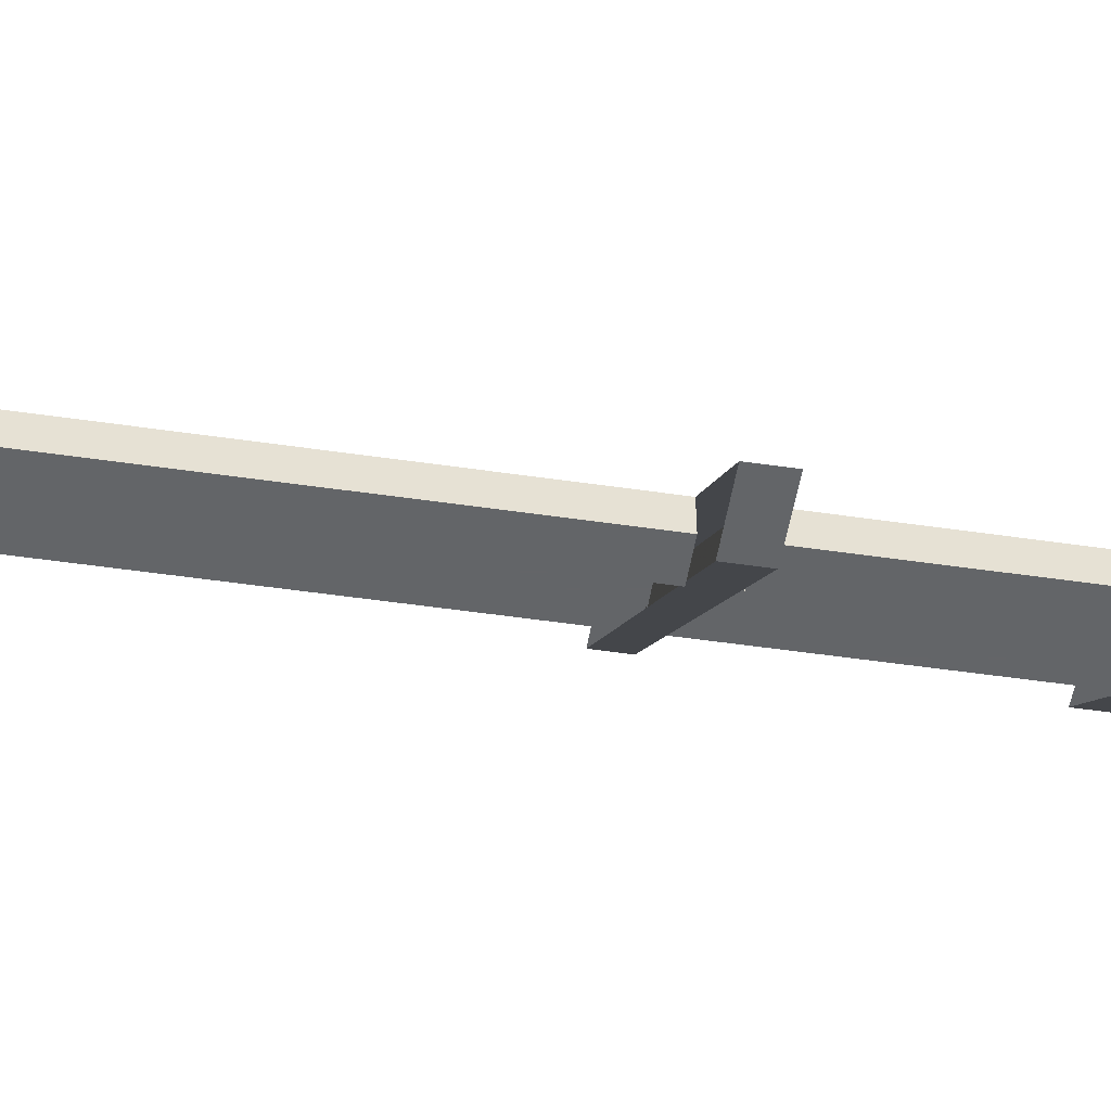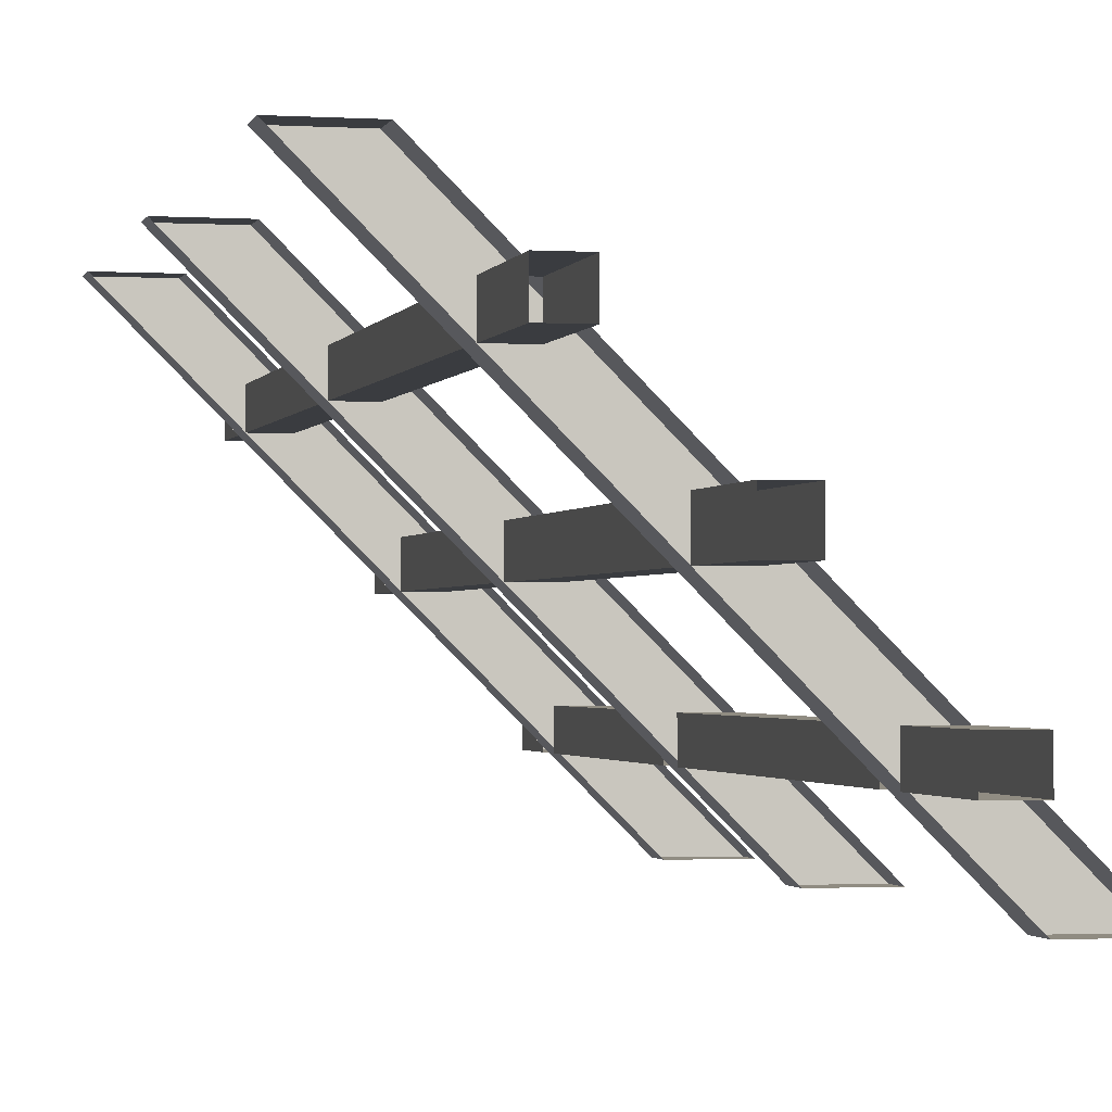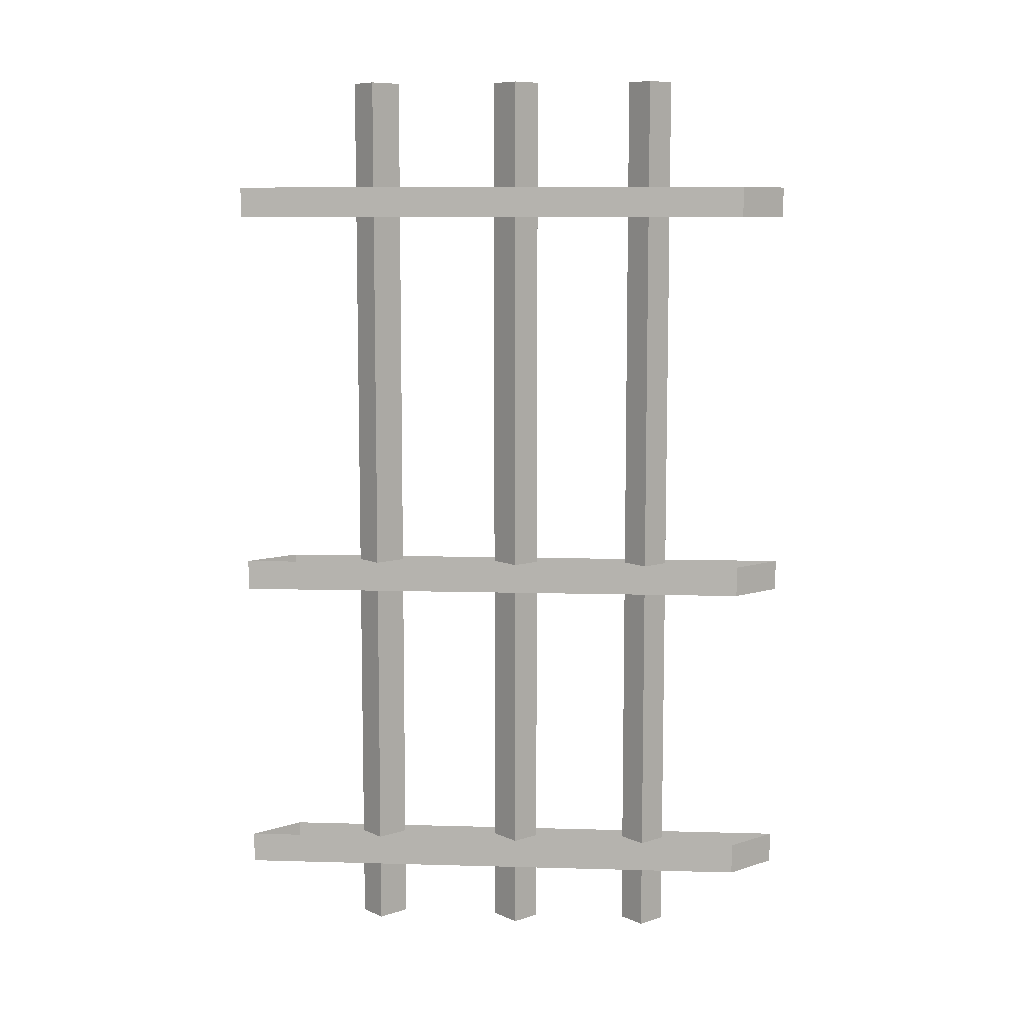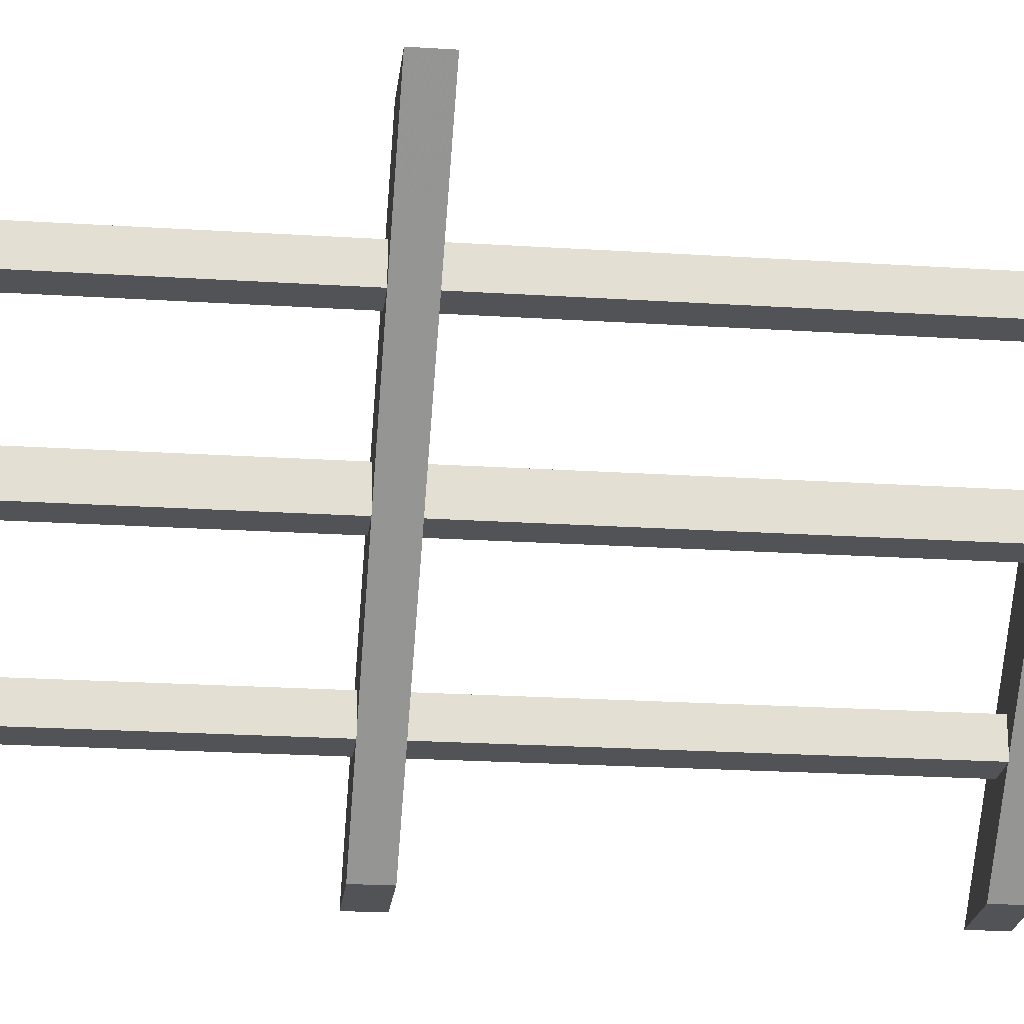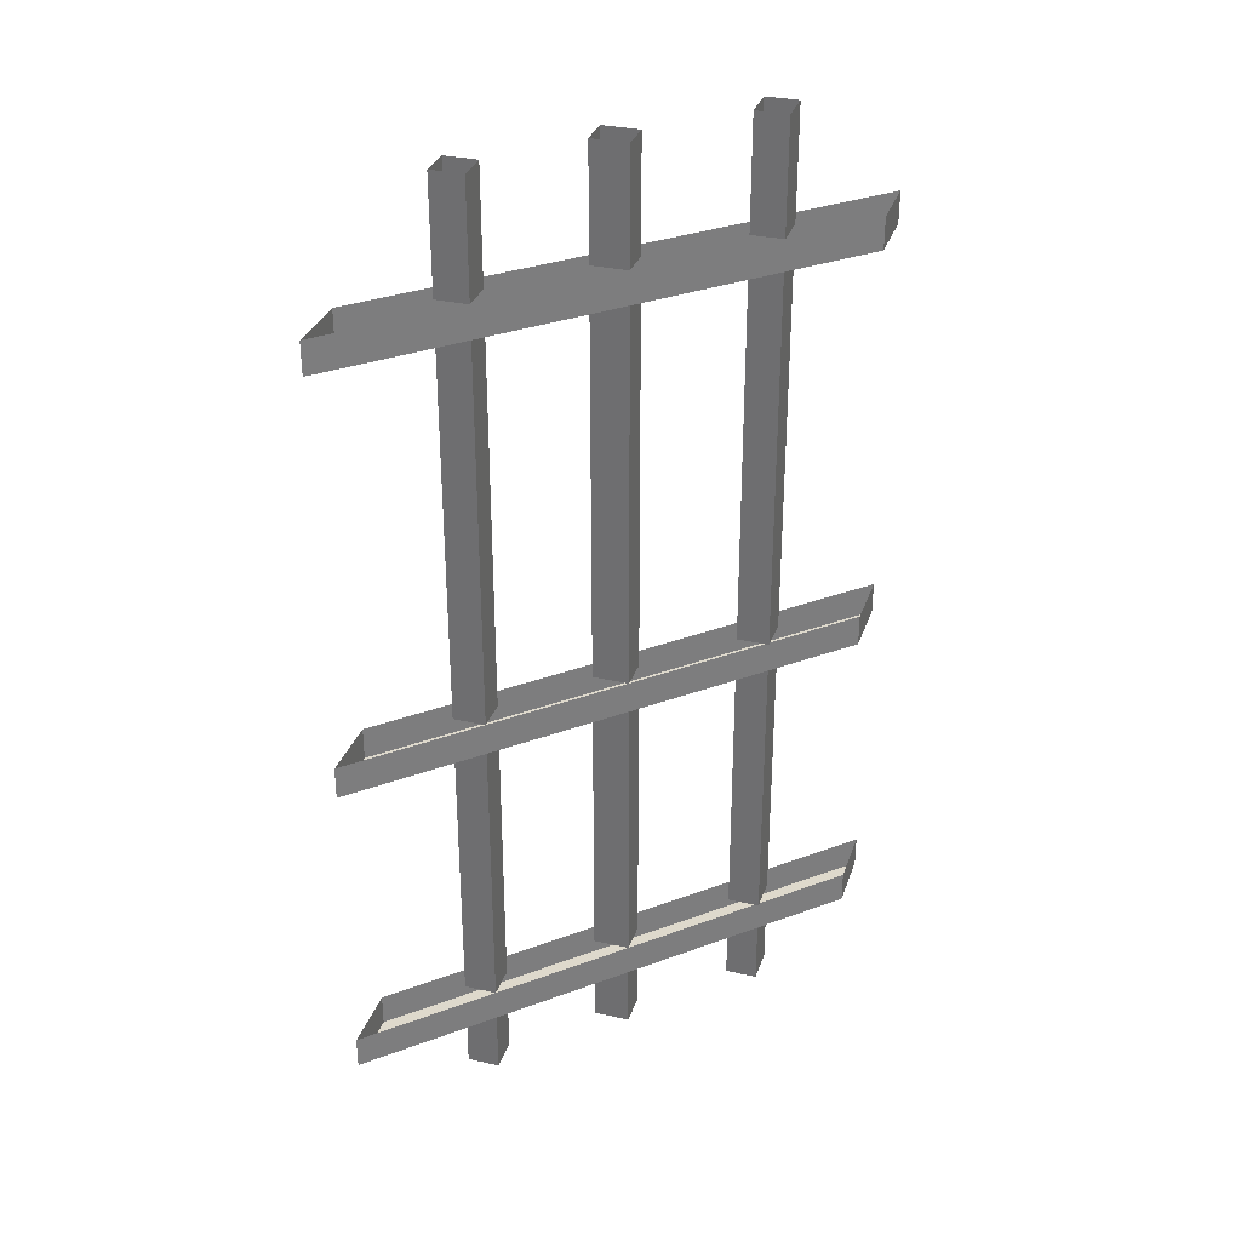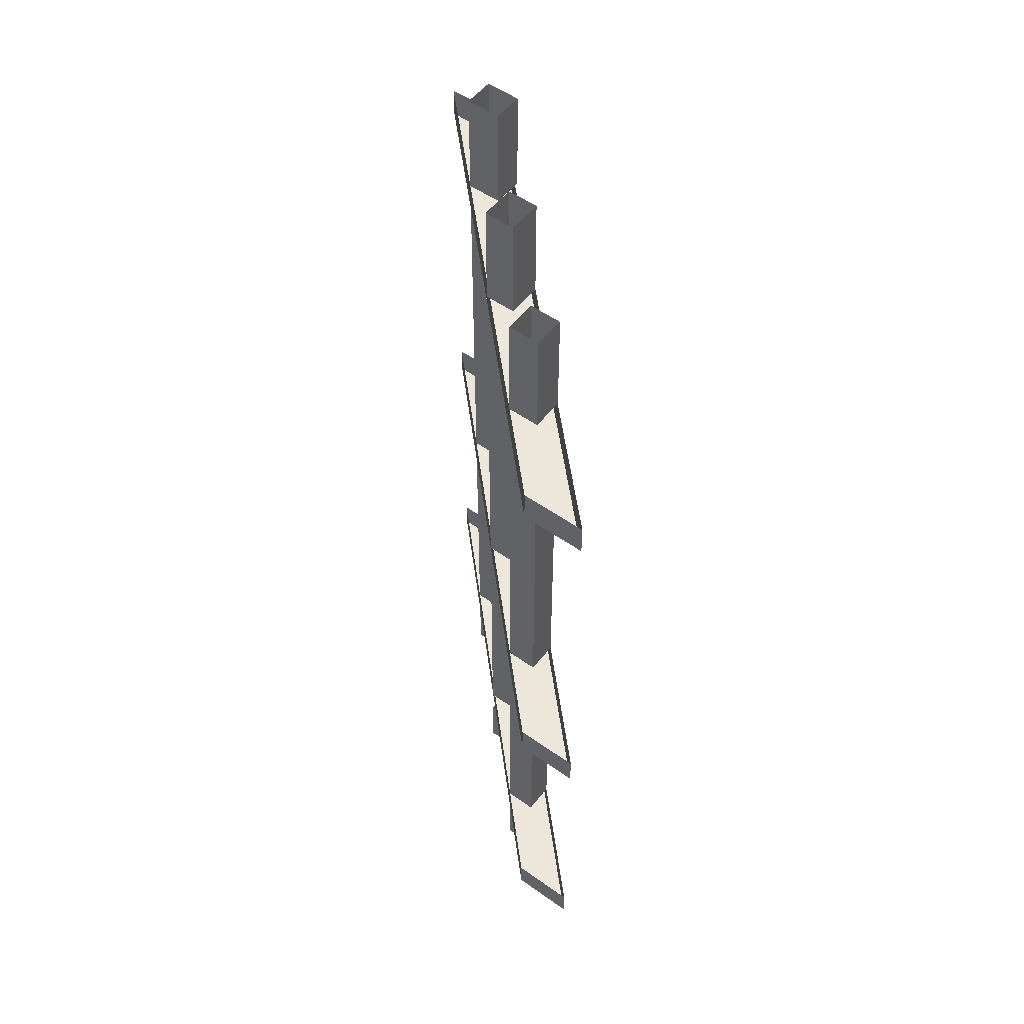
<metadata>
{"format":"obj","ext":"obj","renderer":"f3d","projection":"perspective","resolution":1024,"background":"white","views":[{"elev":-51.4,"azim":-99.0,"up":"+Z"},{"elev":-1.5,"azim":166.9,"up":"+Z"},{"elev":8.8,"azim":-40.6,"up":"+Y"},{"elev":-22.1,"azim":83.6,"up":"+Z"},{"elev":32.2,"azim":107.5,"up":"+Y"},{"elev":53.0,"azim":37.3,"up":"+Y"}]}
</metadata>
<code>
v 0.2578 -0.3125 0.2578
v -0.5 -0.3125 -0.5
v -0.375 -0.3125 -0.5
v 0.3828 -0.3125 0.2578
v 0.3828 -0.25 0.2578
v 0.2578 -0.25 0.2578
v -0.5 -0.25 -0.5
v -0.375 -0.25 -0.5
v 0.2578 -1.125 0.2578
v -0.5 -1.125 -0.5
v -0.375 -1.125 -0.5
v 0.3828 -1.125 0.2578
v 0.3828 -1.062 0.2578
v 0.2578 -1.062 0.2578
v -0.5 -1.062 -0.5
v -0.375 -1.062 -0.5
v 0.2578 -1.75 0.2578
v -0.5 -1.75 -0.5
v -0.375 -1.75 -0.5
v 0.3828 -1.75 0.2578
v 0.3828 -1.688 0.2578
v 0.2578 -1.688 0.2578
v -0.5 -1.688 -0.5
v -0.375 -1.688 -0.5
v 0.1172 -1.75 0.05469
v 0.1797 -1.75 0.05469
v 0.1797 -1.875 0.05469
v 0.1172 -1.875 0.05469
v 0.1172 -1.75 0.1172
v 0.1172 -1.875 0.1172
v 0.1797 -1.75 0.1172
v 0.1797 -1.875 0.1172
v 0.1172 -0.03125 0.05469
v 0.1797 -0.03125 0.05469
v 0.1797 -0.1562 0.05469
v 0.1172 -0.1562 0.05469
v 0.1172 -0.03125 0.1172
v 0.1172 -0.1562 0.1172
v 0.1797 -0.03125 0.1172
v 0.1797 -0.1562 0.1172
v 0.1797 -0.25 0.1172
v 0.1797 -0.25 0.05469
v 0.1172 -0.25 0.05469
v 0.1172 -0.25 0.1172
v 0.1172 -0.3125 0.05469
v 0.1797 -0.3125 0.05469
v 0.1797 -0.9062 0.05469
v 0.1172 -0.9062 0.05469
v 0.1172 -0.3125 0.1172
v 0.1172 -0.9062 0.1172
v 0.1797 -0.3125 0.1172
v 0.1797 -0.9062 0.1172
v 0.1797 -0.9844 0.1172
v 0.1797 -0.9844 0.05469
v 0.1172 -0.9844 0.05469
v 0.1172 -0.9844 0.1172
v 0.1172 -1.062 0.1172
v 0.1797 -1.062 0.1172
v 0.1797 -1.062 0.05469
v 0.1172 -1.062 0.05469
v 0.1172 -1.125 0.05469
v 0.1797 -1.125 0.05469
v 0.1797 -1.531 0.05469
v 0.1172 -1.531 0.05469
v 0.1172 -1.125 0.1172
v 0.1172 -1.531 0.1172
v 0.1797 -1.125 0.1172
v 0.1797 -1.531 0.1172
v 0.1797 -1.609 0.1172
v 0.1797 -1.609 0.05469
v 0.1172 -1.609 0.05469
v 0.1172 -1.609 0.1172
v 0.1172 -1.688 0.1172
v 0.1797 -1.688 0.1172
v 0.1797 -1.688 0.05469
v 0.1172 -1.688 0.05469
v -0.08594 -1.75 -0.1484
v -0.02344 -1.75 -0.1484
v -0.02344 -1.875 -0.1484
v -0.08594 -1.875 -0.1484
v -0.08594 -1.75 -0.07812
v -0.08594 -1.875 -0.07812
v -0.02344 -1.75 -0.07812
v -0.02344 -1.875 -0.07812
v -0.08594 -0.03125 -0.1484
v -0.02344 -0.03125 -0.1484
v -0.02344 -0.1562 -0.1484
v -0.08594 -0.1562 -0.1484
v -0.08594 -0.03125 -0.07812
v -0.08594 -0.1562 -0.07812
v -0.02344 -0.03125 -0.07812
v -0.02344 -0.1562 -0.07812
v -0.02344 -0.25 -0.07812
v -0.02344 -0.25 -0.1484
v -0.08594 -0.25 -0.1484
v -0.08594 -0.25 -0.07812
v -0.08594 -0.3125 -0.1484
v -0.02344 -0.3125 -0.1484
v -0.02344 -0.9062 -0.1484
v -0.08594 -0.9062 -0.1484
v -0.08594 -0.3125 -0.07812
v -0.08594 -0.9062 -0.07812
v -0.02344 -0.3125 -0.07812
v -0.02344 -0.9062 -0.07812
v -0.02344 -0.9844 -0.07812
v -0.02344 -0.9844 -0.1484
v -0.08594 -0.9844 -0.1484
v -0.08594 -0.9844 -0.07812
v -0.08594 -1.062 -0.07812
v -0.02344 -1.062 -0.07812
v -0.02344 -1.062 -0.1484
v -0.08594 -1.062 -0.1484
v -0.08594 -1.125 -0.1484
v -0.02344 -1.125 -0.1484
v -0.02344 -1.531 -0.1484
v -0.08594 -1.531 -0.1484
v -0.08594 -1.125 -0.07812
v -0.08594 -1.531 -0.07812
v -0.02344 -1.125 -0.07812
v -0.02344 -1.531 -0.07812
v -0.02344 -1.609 -0.07812
v -0.02344 -1.609 -0.1484
v -0.08594 -1.609 -0.1484
v -0.08594 -1.609 -0.07812
v -0.08594 -1.688 -0.07812
v -0.02344 -1.688 -0.07812
v -0.02344 -1.688 -0.1484
v -0.08594 -1.688 -0.1484
v -0.2969 -1.75 -0.3594
v -0.2266 -1.75 -0.3594
v -0.2266 -1.875 -0.3594
v -0.2969 -1.875 -0.3594
v -0.2969 -1.75 -0.2969
v -0.2969 -1.875 -0.2969
v -0.2266 -1.75 -0.2969
v -0.2266 -1.875 -0.2969
v -0.2969 -0.03125 -0.3594
v -0.2266 -0.03125 -0.3594
v -0.2266 -0.1562 -0.3594
v -0.2969 -0.1562 -0.3594
v -0.2969 -0.03125 -0.2969
v -0.2969 -0.1562 -0.2969
v -0.2266 -0.03125 -0.2969
v -0.2266 -0.1562 -0.2969
v -0.2266 -0.25 -0.2969
v -0.2266 -0.25 -0.3594
v -0.2969 -0.25 -0.3594
v -0.2969 -0.25 -0.2969
v -0.2969 -0.3125 -0.3594
v -0.2266 -0.3125 -0.3594
v -0.2266 -0.9062 -0.3594
v -0.2969 -0.9062 -0.3594
v -0.2969 -0.3125 -0.2969
v -0.2969 -0.9062 -0.2969
v -0.2266 -0.3125 -0.2969
v -0.2266 -0.9062 -0.2969
v -0.2266 -0.9844 -0.2969
v -0.2266 -0.9844 -0.3594
v -0.2969 -0.9844 -0.3594
v -0.2969 -0.9844 -0.2969
v -0.2969 -1.062 -0.2969
v -0.2266 -1.062 -0.2969
v -0.2266 -1.062 -0.3594
v -0.2969 -1.062 -0.3594
v -0.2969 -1.125 -0.3594
v -0.2266 -1.125 -0.3594
v -0.2266 -1.531 -0.3594
v -0.2969 -1.531 -0.3594
v -0.2969 -1.125 -0.2969
v -0.2969 -1.531 -0.2969
v -0.2266 -1.125 -0.2969
v -0.2266 -1.531 -0.2969
v -0.2266 -1.609 -0.2969
v -0.2266 -1.609 -0.3594
v -0.2969 -1.609 -0.3594
v -0.2969 -1.609 -0.2969
v -0.2969 -1.688 -0.2969
v -0.2266 -1.688 -0.2969
v -0.2266 -1.688 -0.3594
v -0.2969 -1.688 -0.3594
f 1 2 3
f 1 3 4
f 1 4 5
f 1 5 6
f 1 6 2
f 2 6 7
f 2 7 3
f 3 7 8
f 3 8 4
f 4 8 5
f 45 46 47
f 45 47 48
f 45 48 49
f 49 48 50
f 49 50 51
f 51 50 52
f 51 52 46
f 46 52 47
f 63 68 69
f 63 69 70
f 63 70 64
f 64 70 71
f 64 71 66
f 66 71 72
f 66 72 68
f 68 72 69
f 97 98 99
f 97 99 100
f 97 100 101
f 101 100 102
f 101 102 103
f 103 102 104
f 103 104 98
f 98 104 99
f 115 120 121
f 115 121 122
f 115 122 116
f 116 122 123
f 116 123 118
f 118 123 124
f 118 124 120
f 120 124 121
f 149 150 151
f 149 151 152
f 149 152 153
f 153 152 154
f 153 154 155
f 155 154 156
f 155 156 150
f 150 156 151
f 167 172 173
f 167 173 174
f 167 174 168
f 168 174 175
f 168 175 170
f 170 175 176
f 170 176 172
f 172 176 173
f 9 10 11
f 9 11 12
f 9 12 13
f 9 13 14
f 9 14 10
f 10 14 15
f 10 15 11
f 11 15 16
f 11 16 12
f 12 16 13
f 61 62 63
f 61 63 64
f 61 64 65
f 65 64 66
f 65 66 67
f 67 66 68
f 67 68 62
f 62 68 63
f 113 114 115
f 113 115 116
f 113 116 117
f 117 116 118
f 117 118 119
f 119 118 120
f 119 120 114
f 114 120 115
f 165 166 167
f 165 167 168
f 165 168 169
f 169 168 170
f 169 170 171
f 171 170 172
f 171 172 166
f 166 172 167
f 17 18 19
f 17 19 20
f 17 20 21
f 17 21 22
f 17 22 18
f 18 22 23
f 18 23 19
f 19 23 24
f 19 24 20
f 20 24 21
f 25 26 27
f 25 27 28
f 25 28 29
f 29 28 30
f 29 30 31
f 31 30 32
f 31 32 26
f 26 32 27
f 27 32 28
f 28 32 30
f 77 78 79
f 77 79 80
f 77 80 81
f 81 80 82
f 81 82 83
f 83 82 84
f 83 84 78
f 78 84 79
f 79 84 80
f 80 84 82
f 129 130 131
f 129 131 132
f 129 132 133
f 133 132 134
f 133 134 135
f 135 134 136
f 135 136 130
f 130 136 131
f 131 136 132
f 132 136 134
f 33 34 35
f 33 35 36
f 33 36 37
f 37 36 38
f 37 38 39
f 39 38 40
f 39 40 34
f 34 40 35
f 53 56 57
f 53 57 58
f 53 58 54
f 54 58 59
f 54 59 55
f 55 59 60
f 55 60 56
f 56 60 57
f 85 86 87
f 85 87 88
f 85 88 89
f 89 88 90
f 89 90 91
f 91 90 92
f 91 92 86
f 86 92 87
f 105 108 109
f 105 109 110
f 105 110 106
f 106 110 111
f 106 111 107
f 107 111 112
f 107 112 108
f 108 112 109
f 137 138 139
f 137 139 140
f 137 140 141
f 141 140 142
f 141 142 143
f 143 142 144
f 143 144 138
f 138 144 139
f 157 160 161
f 157 161 162
f 157 162 158
f 158 162 163
f 158 163 159
f 159 163 164
f 159 164 160
f 160 164 161
f 35 40 41
f 35 41 42
f 35 42 36
f 36 42 43
f 36 43 38
f 38 43 44
f 38 44 40
f 40 44 41
f 87 92 93
f 87 93 94
f 87 94 88
f 88 94 95
f 88 95 90
f 90 95 96
f 90 96 92
f 92 96 93
f 139 144 145
f 139 145 146
f 139 146 140
f 140 146 147
f 140 147 142
f 142 147 148
f 142 148 144
f 144 148 145
f 47 52 53
f 47 53 54
f 47 54 48
f 48 54 55
f 48 55 50
f 50 55 56
f 50 56 52
f 52 56 53
f 69 72 73
f 69 73 74
f 69 74 70
f 70 74 75
f 70 75 71
f 71 75 76
f 71 76 72
f 72 76 73
f 99 104 105
f 99 105 106
f 99 106 100
f 100 106 107
f 100 107 102
f 102 107 108
f 102 108 104
f 104 108 105
f 121 124 125
f 121 125 126
f 121 126 122
f 122 126 127
f 122 127 123
f 123 127 128
f 123 128 124
f 124 128 125
f 151 156 157
f 151 157 158
f 151 158 152
f 152 158 159
f 152 159 154
f 154 159 160
f 154 160 156
f 156 160 157
f 173 176 177
f 173 177 178
f 173 178 174
f 174 178 179
f 174 179 175
f 175 179 180
f 175 180 176
f 176 180 177

</code>
